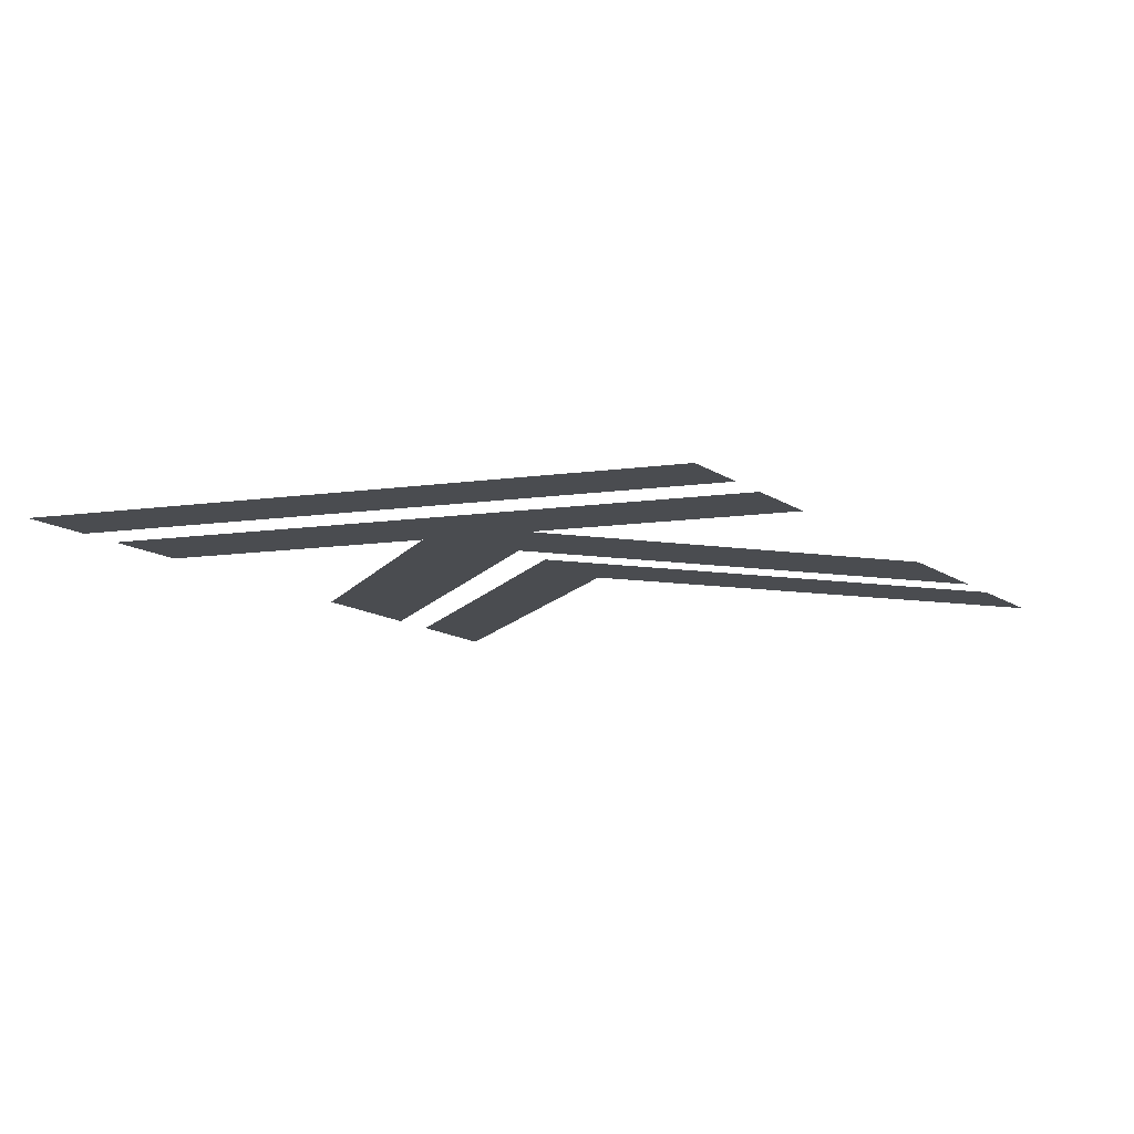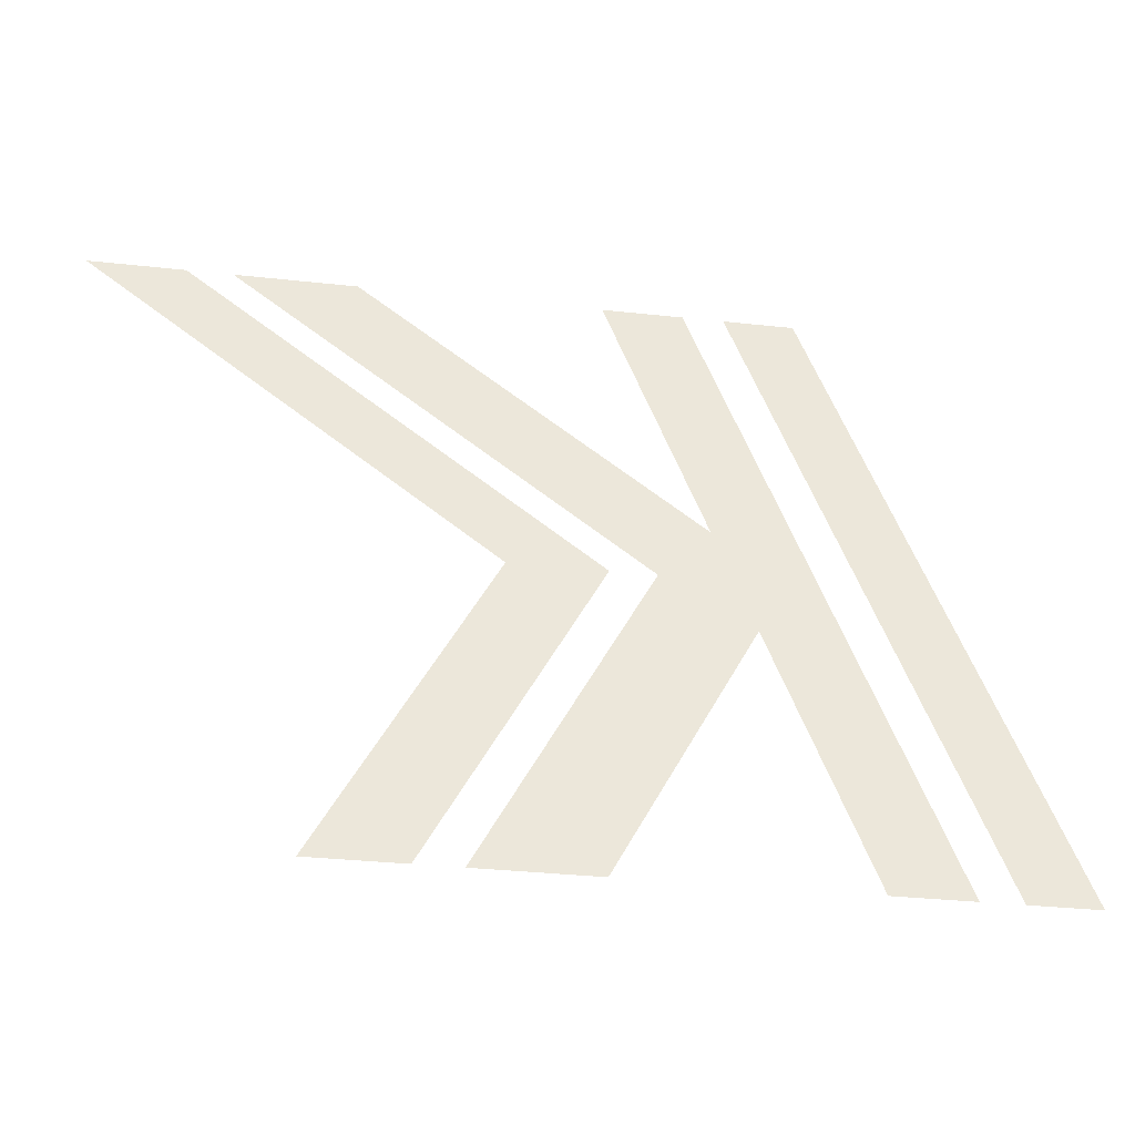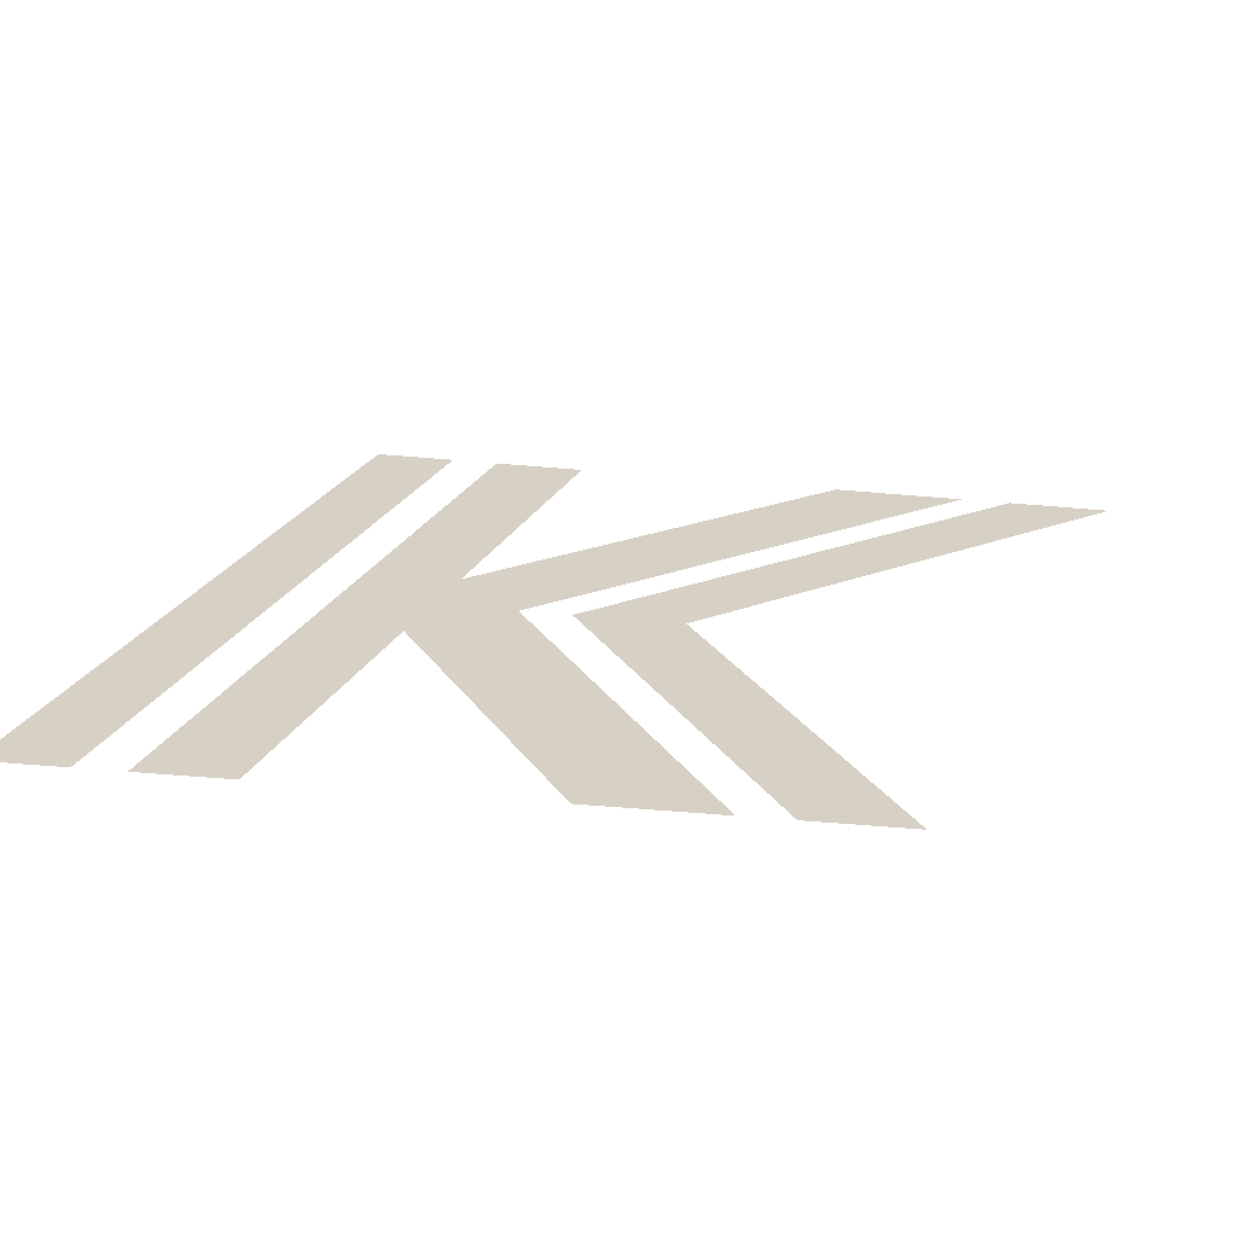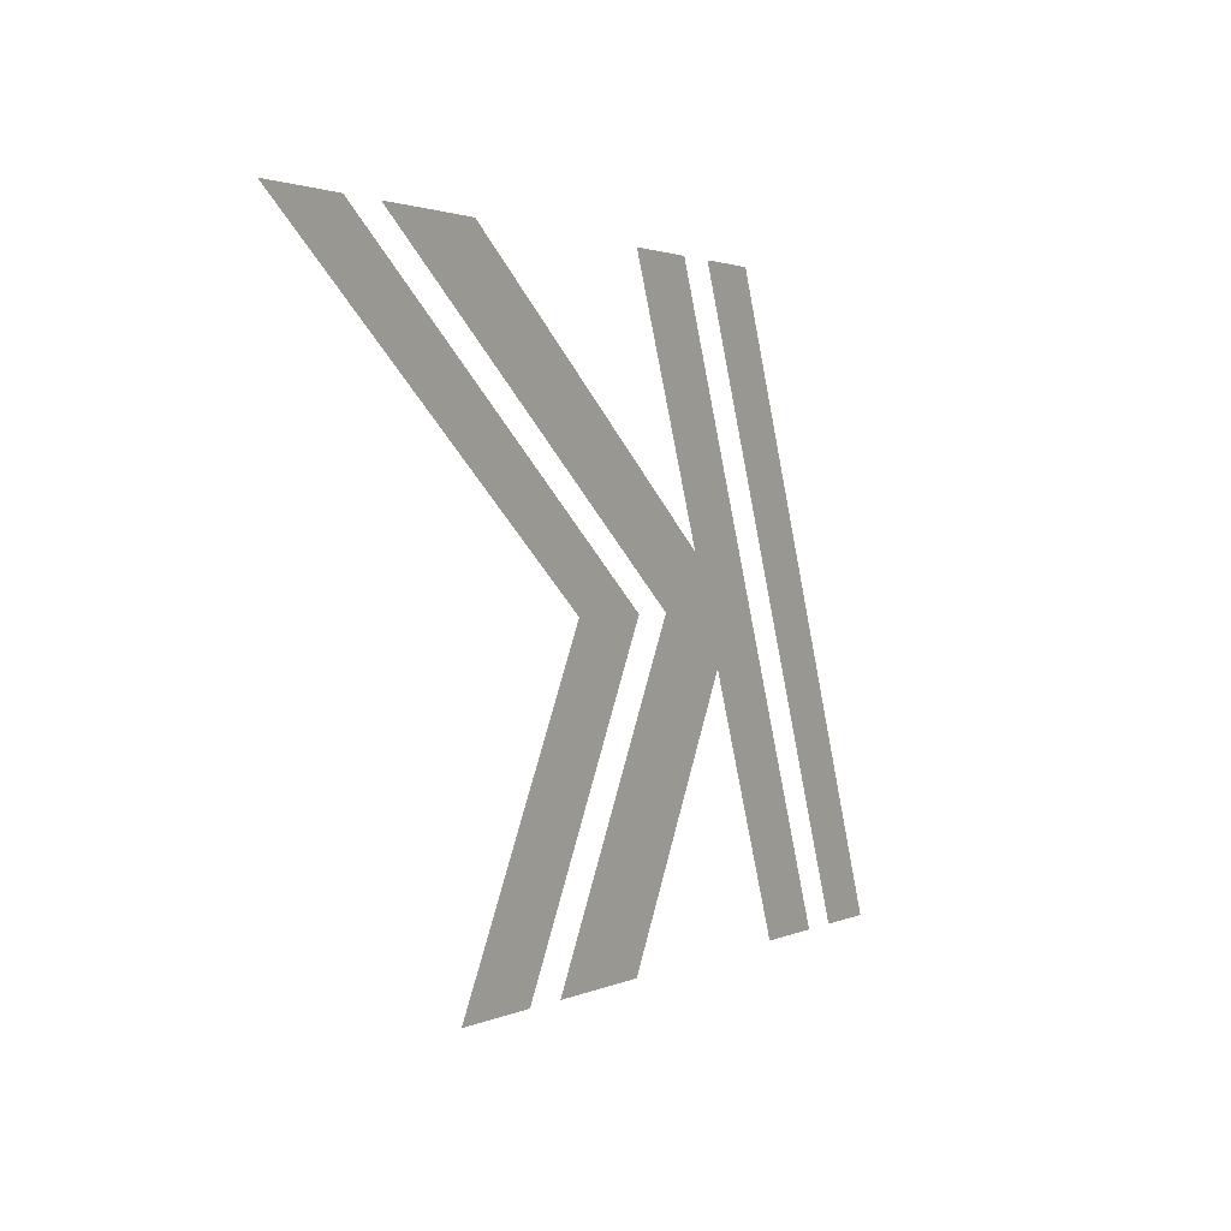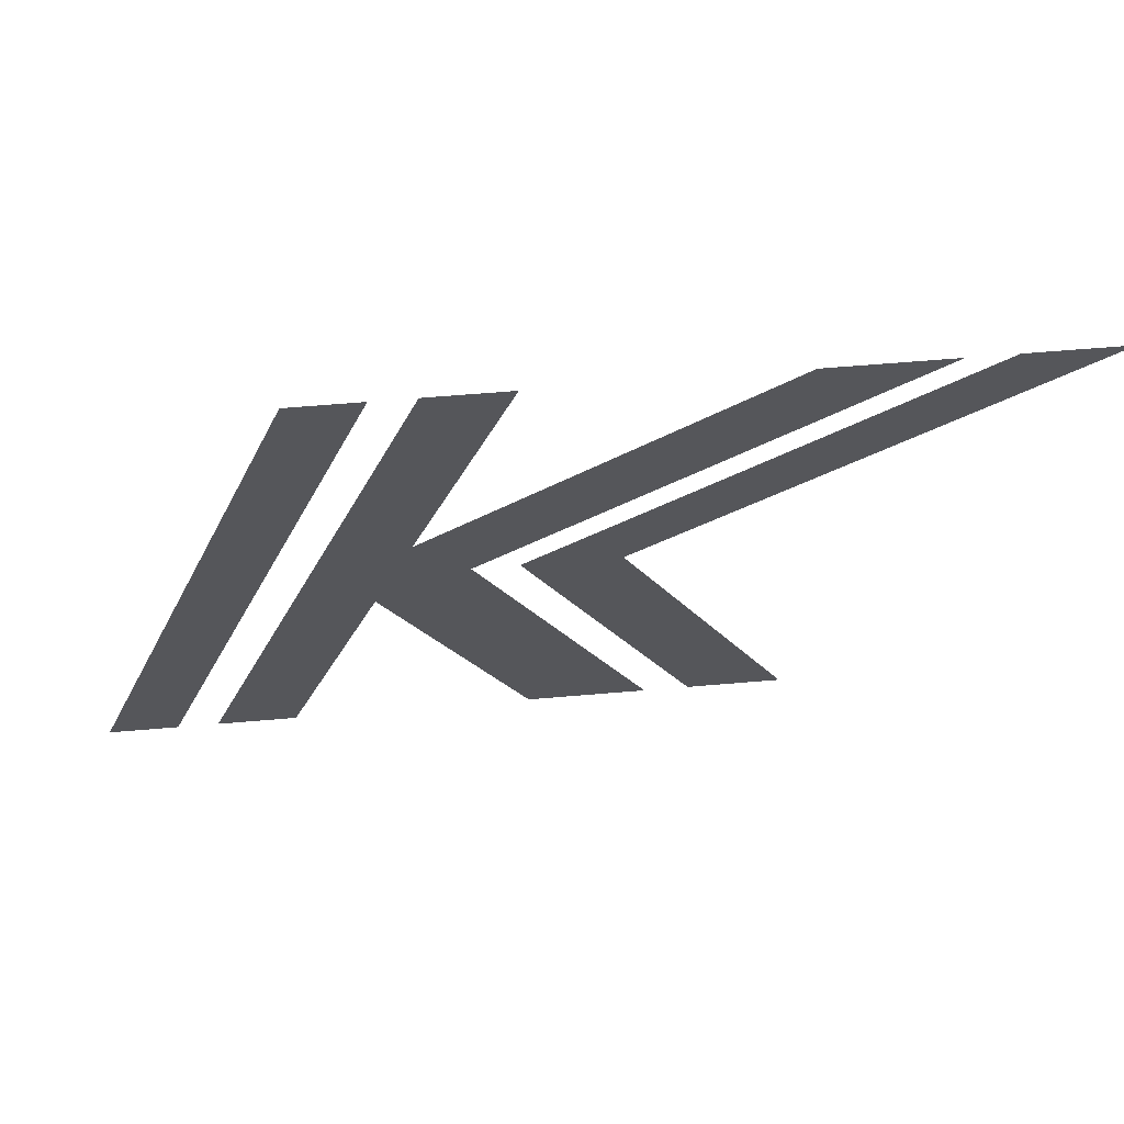
<metadata>
{"format":"obj","ext":"obj","renderer":"f3d","projection":"perspective","resolution":1024,"background":"white","views":[{"elev":-14.7,"azim":-53.3,"up":"+Y"},{"elev":-34.4,"azim":171.7,"up":"+Z"},{"elev":-63.8,"azim":-4.8,"up":"+Z"},{"elev":1.8,"azim":121.5,"up":"+Z"},{"elev":63.3,"azim":-4.9,"up":"+Z"}]}
</metadata>
<code>
v -0.1944 0 0.3875
v -0.2819 0 0.3875
v -0.5819 0 -0.3875
v -0.4944 0 -0.3875
v 0.5819 0 0.3875
v 0.4631 0 0.3875
v -0.04795 0 0
v 0.07079 0 0
v -0.1678 0 0.06555
v -0.04312 0 0.3875
v -0.1431 0 0.3875
v -0.4431 0 -0.3875
v -0.1678 0 0.06555
v -0.1042 0 0
v 0.4069 0 0.3875
v 0.2569 0 0.3875
v 0.07079 0 0
v -0.04795 0 0
v 0.1631 0 -0.3875
v 0.2819 0 -0.3875
v -0.2185 0 -0.06555
v -0.1678 0 0.06555
v -0.4431 0 -0.3875
v -0.2185 0 -0.06555
v -0.1042 0 0
v -0.1678 0 0.06555
v -0.2185 0 -0.06555
v -0.4431 0 -0.3875
v -0.3431 0 -0.3875
v -0.2185 0 -0.06555
v -0.04312 0 -0.3875
v 0.1069 0 -0.3875
v -0.1042 0 0
g mesh7440441
f 1 2 3
f 3 4 1
f 5 6 7
f 7 8 5
f 9 10 11
f 11 12 9
f 13 14 15
f 15 16 13
f 17 18 19
f 19 20 17
f 21 22 23
f 24 25 26
f 27 28 29
f 30 31 32
f 32 33 30

</code>
